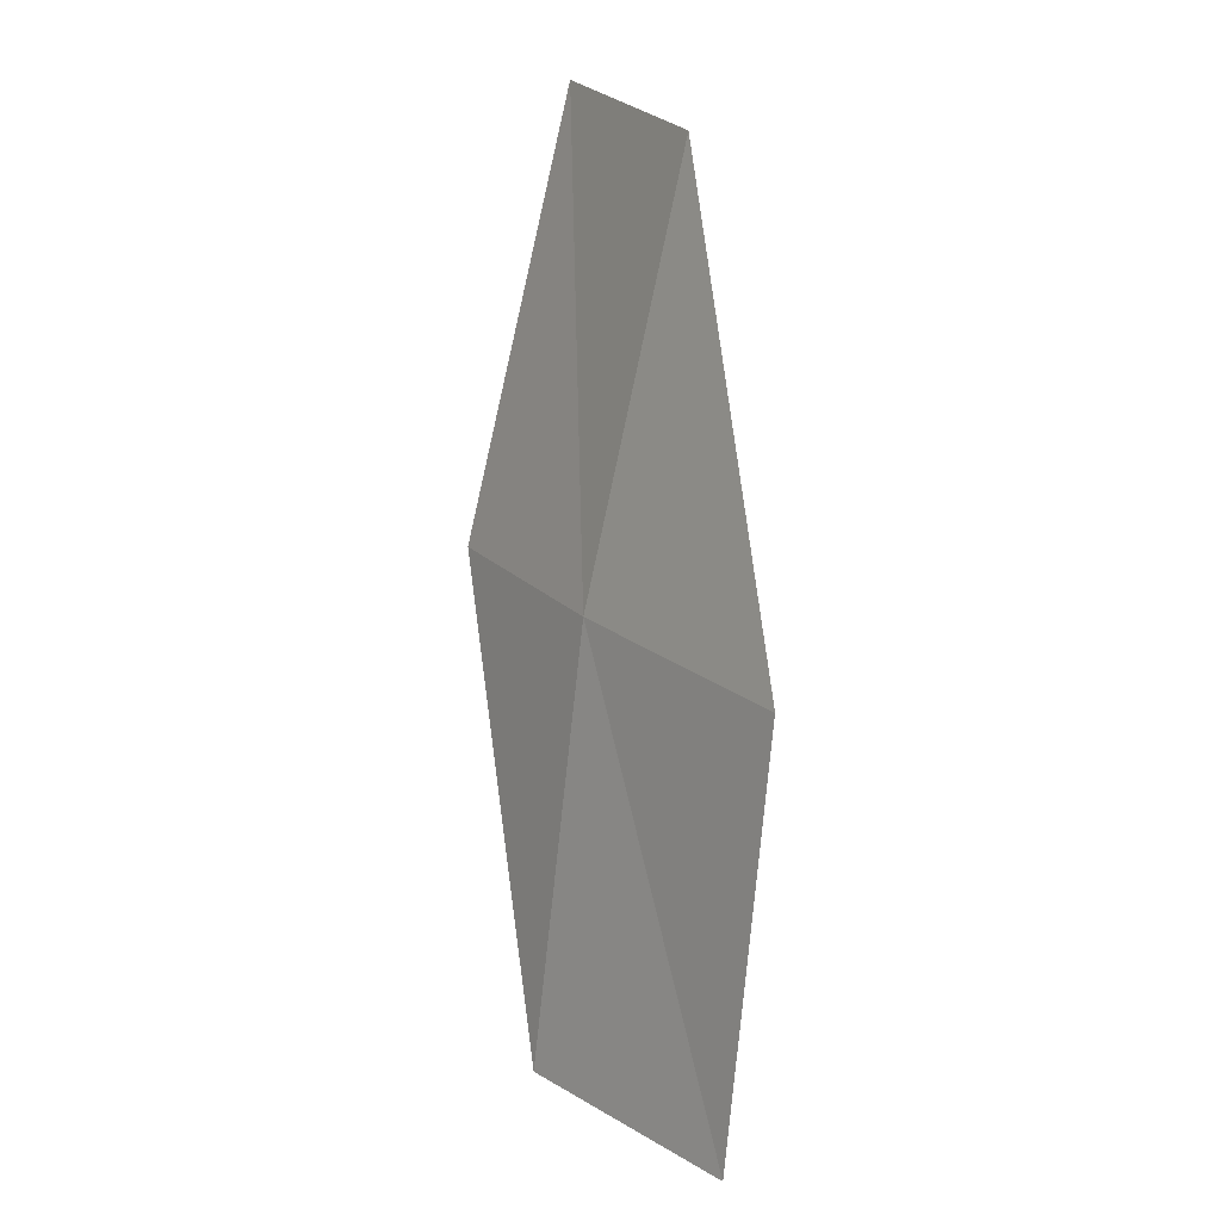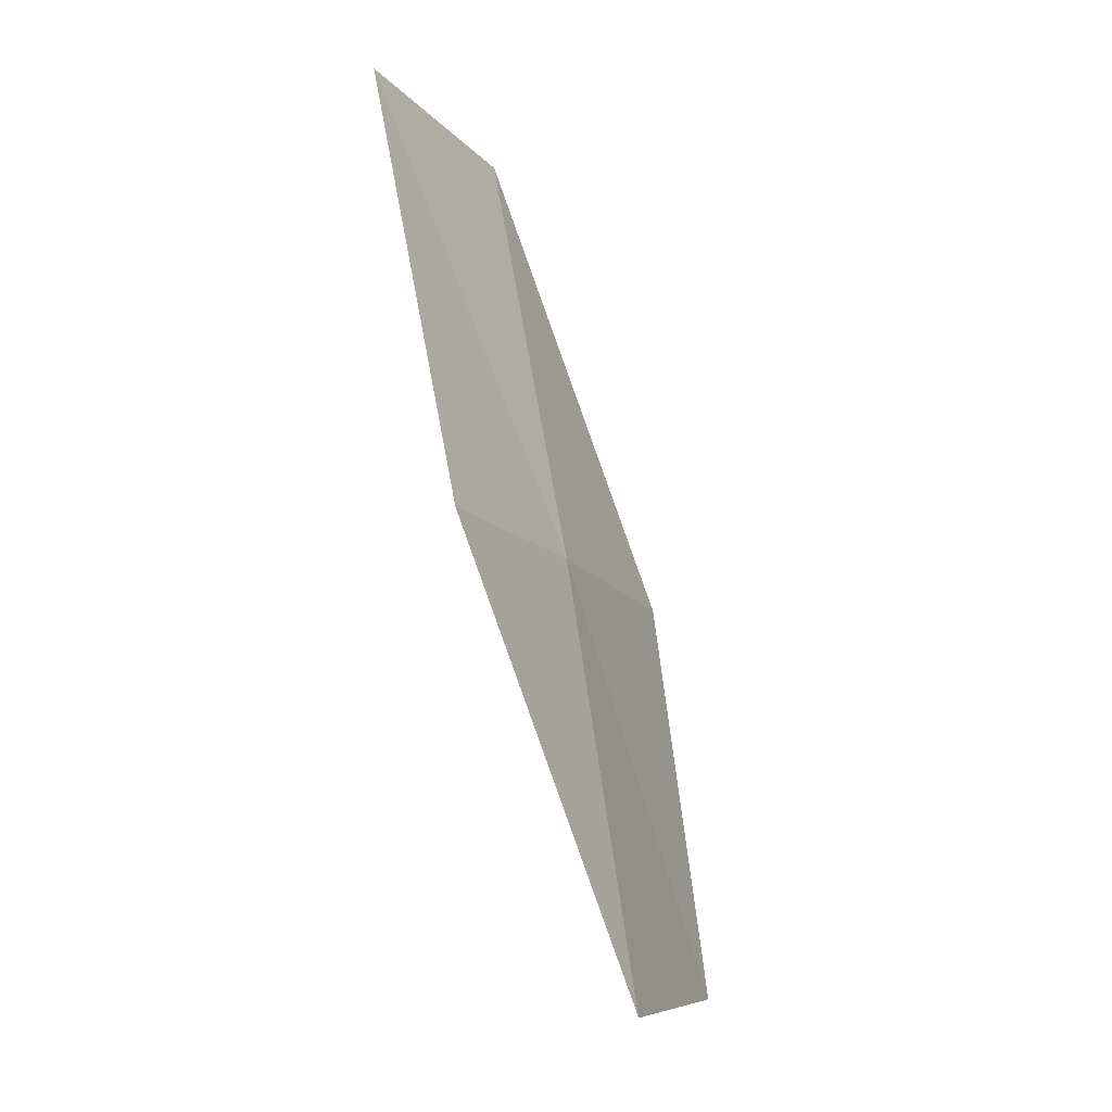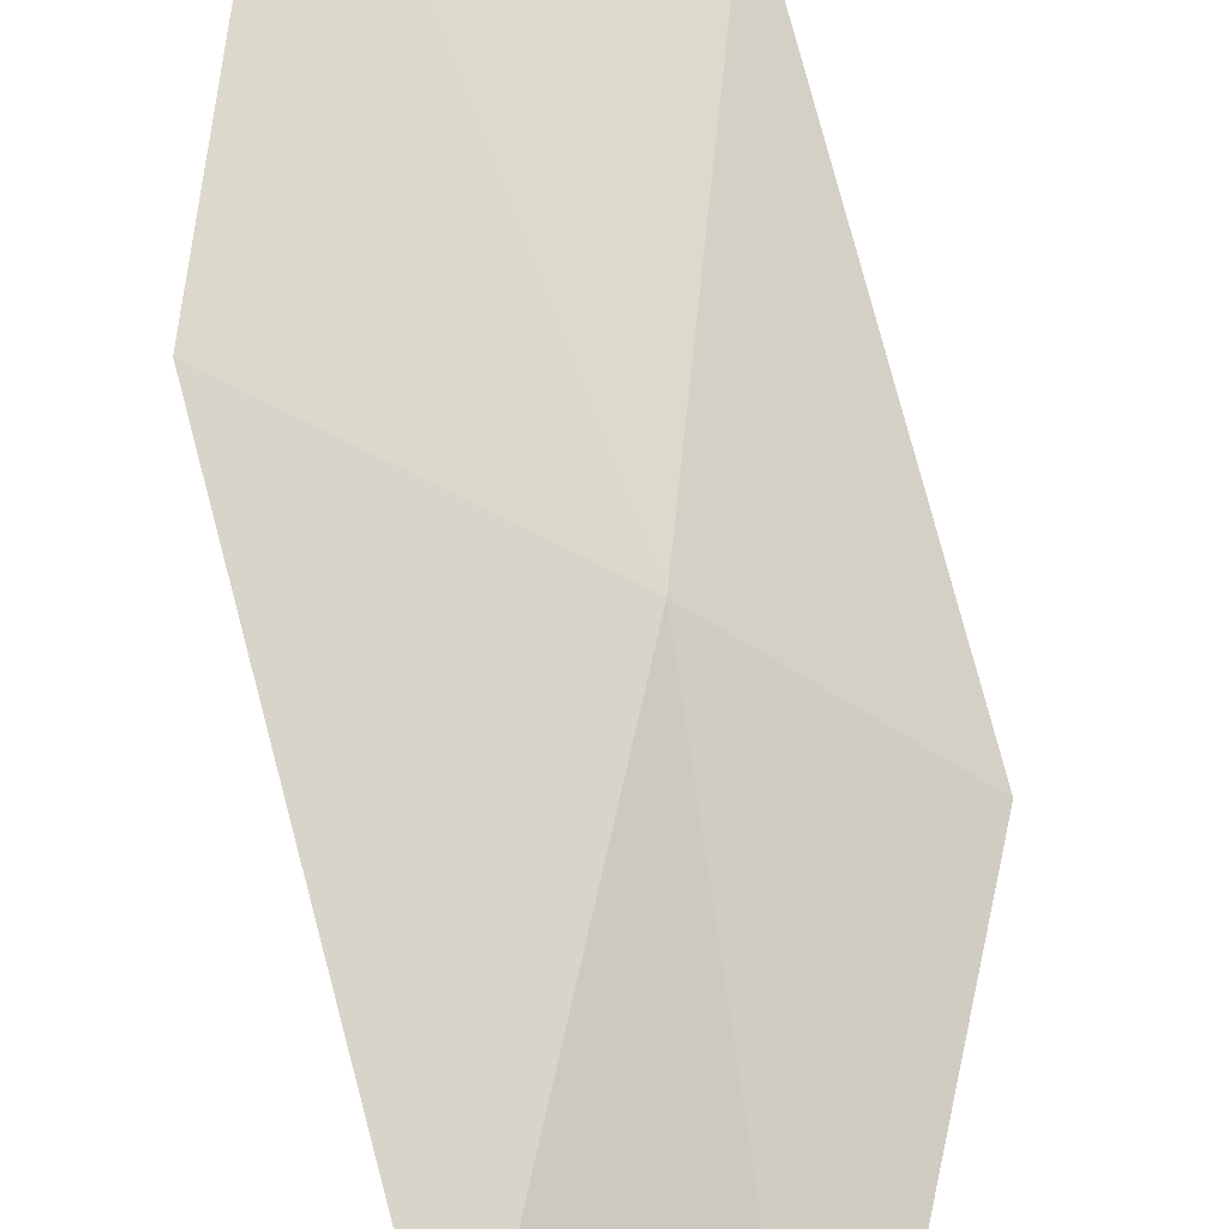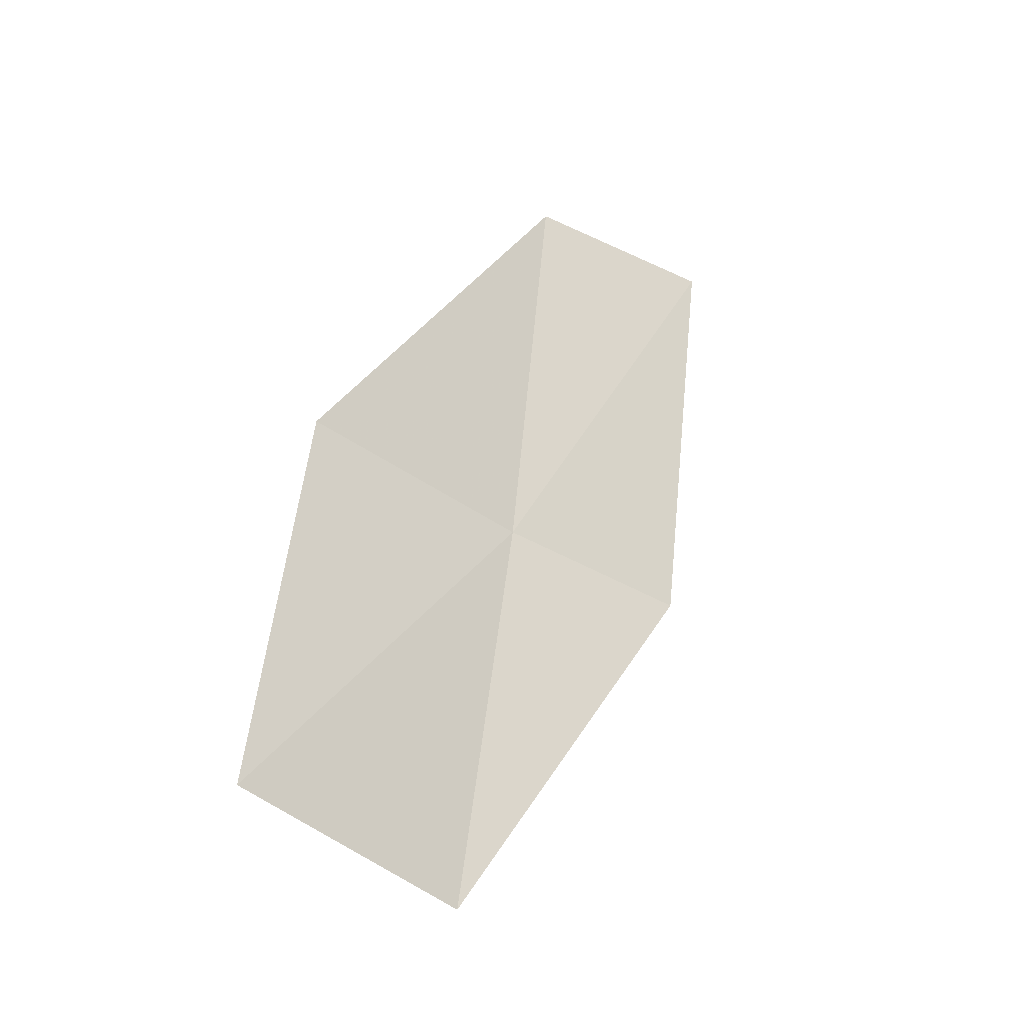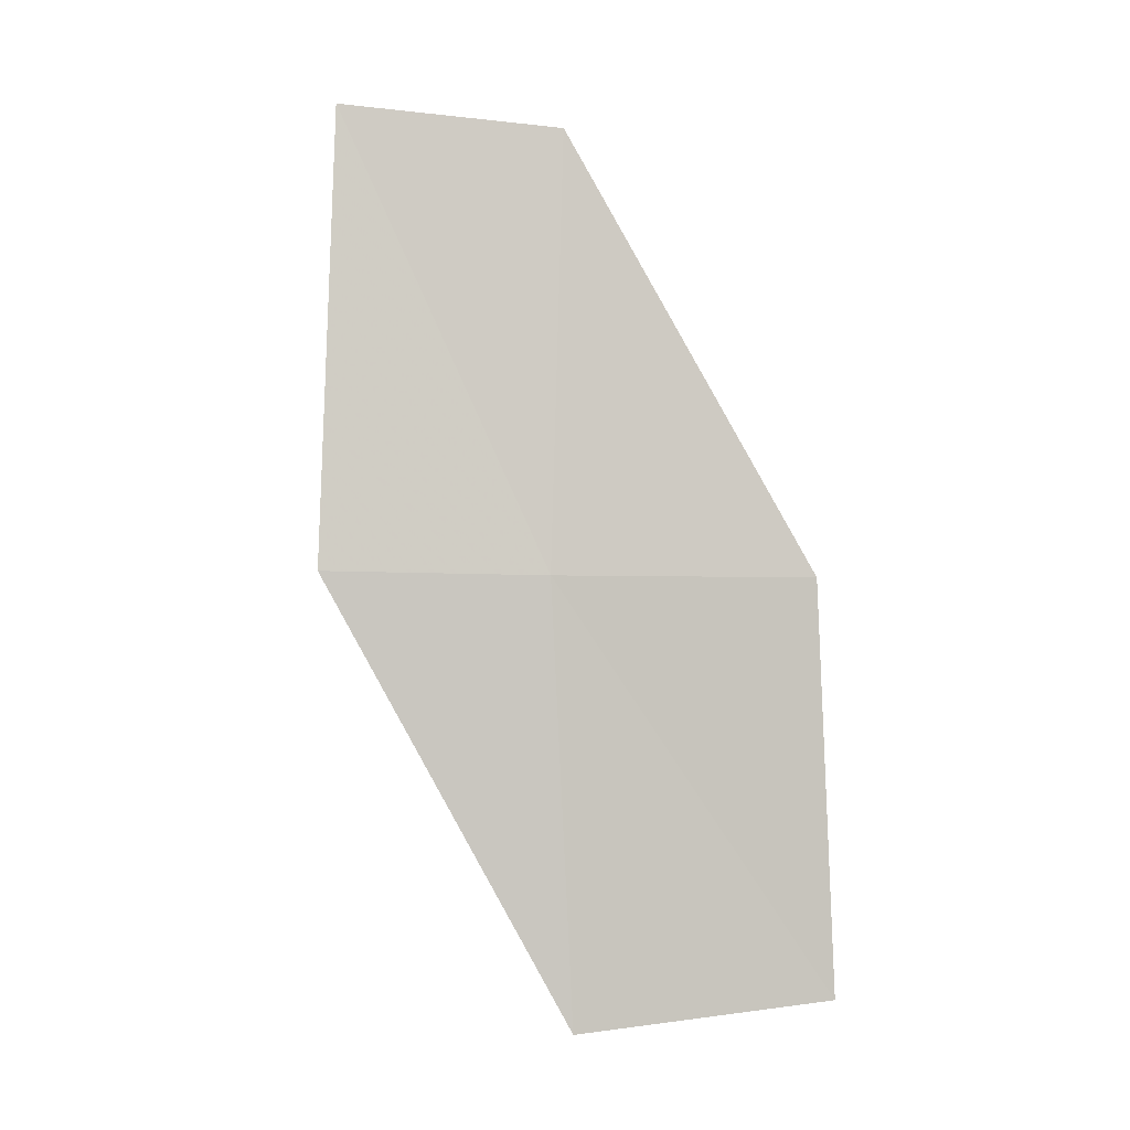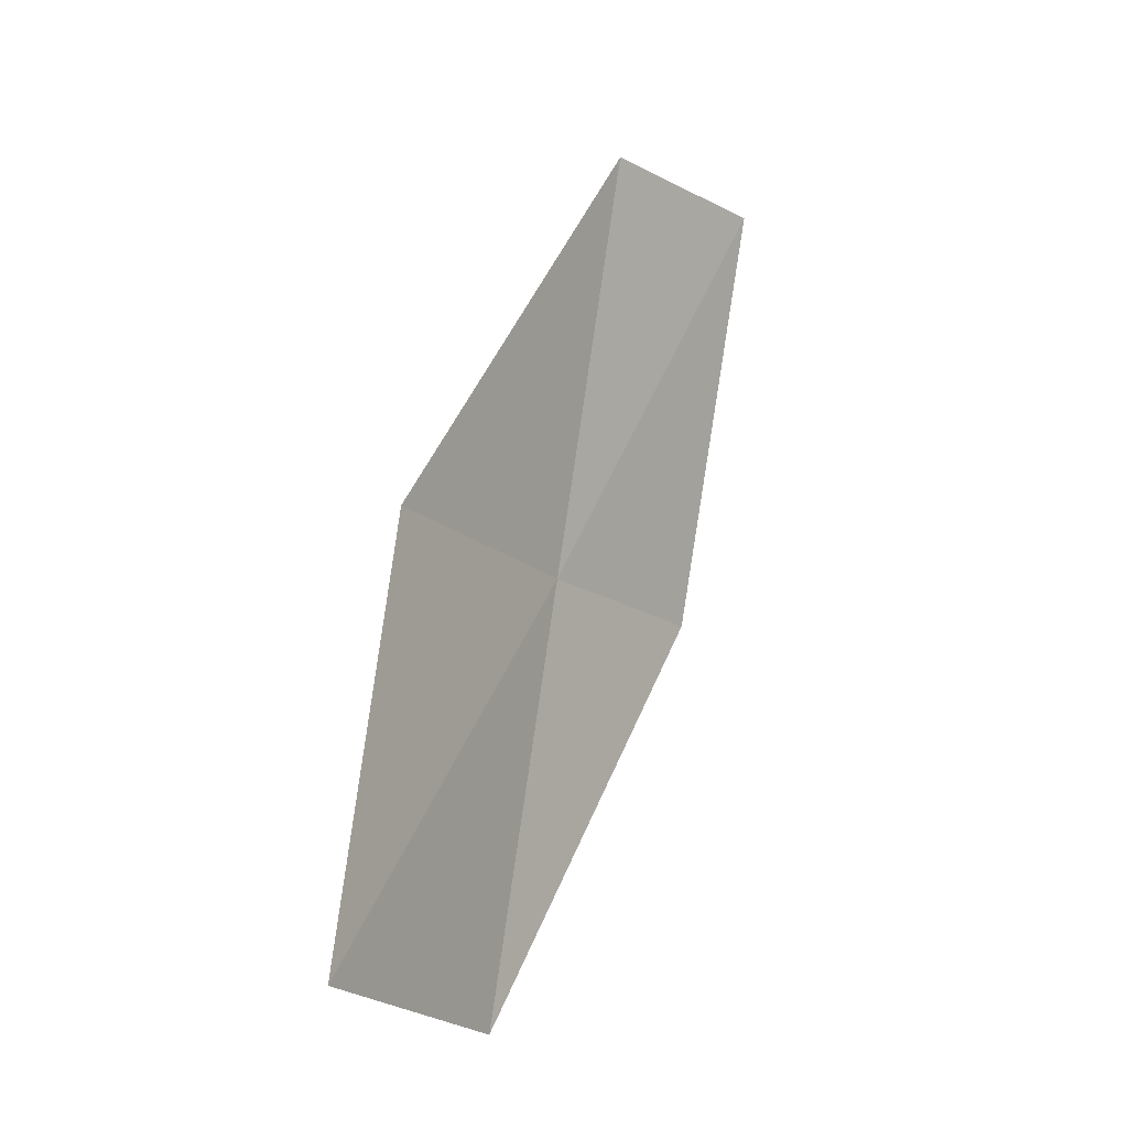
<metadata>
{"format":"obj","ext":"obj","renderer":"f3d","projection":"perspective","resolution":1024,"background":"white","views":[{"elev":18.8,"azim":19.1,"up":"+Y"},{"elev":-11.3,"azim":-103.3,"up":"+Y"},{"elev":51.7,"azim":-178.2,"up":"+Z"},{"elev":-42.3,"azim":103.6,"up":"+Y"},{"elev":8.1,"azim":-44.6,"up":"+Y"},{"elev":-19.1,"azim":86.5,"up":"+Y"}]}
</metadata>
<code>
v -22.01 0.9317 6.45
v -21.63 3.106 6.15
v -22.45 3.224 5.384
v -22.88 0.9679 5.727
v -20.89 0.8853 7.213
v -22.16 -1.288 6.76
v -21.01 -1.221 7.466
f 1 3 2
f 1 4 3
f 1 2 5
f 1 6 4
f 1 5 7
f 1 7 6

</code>
